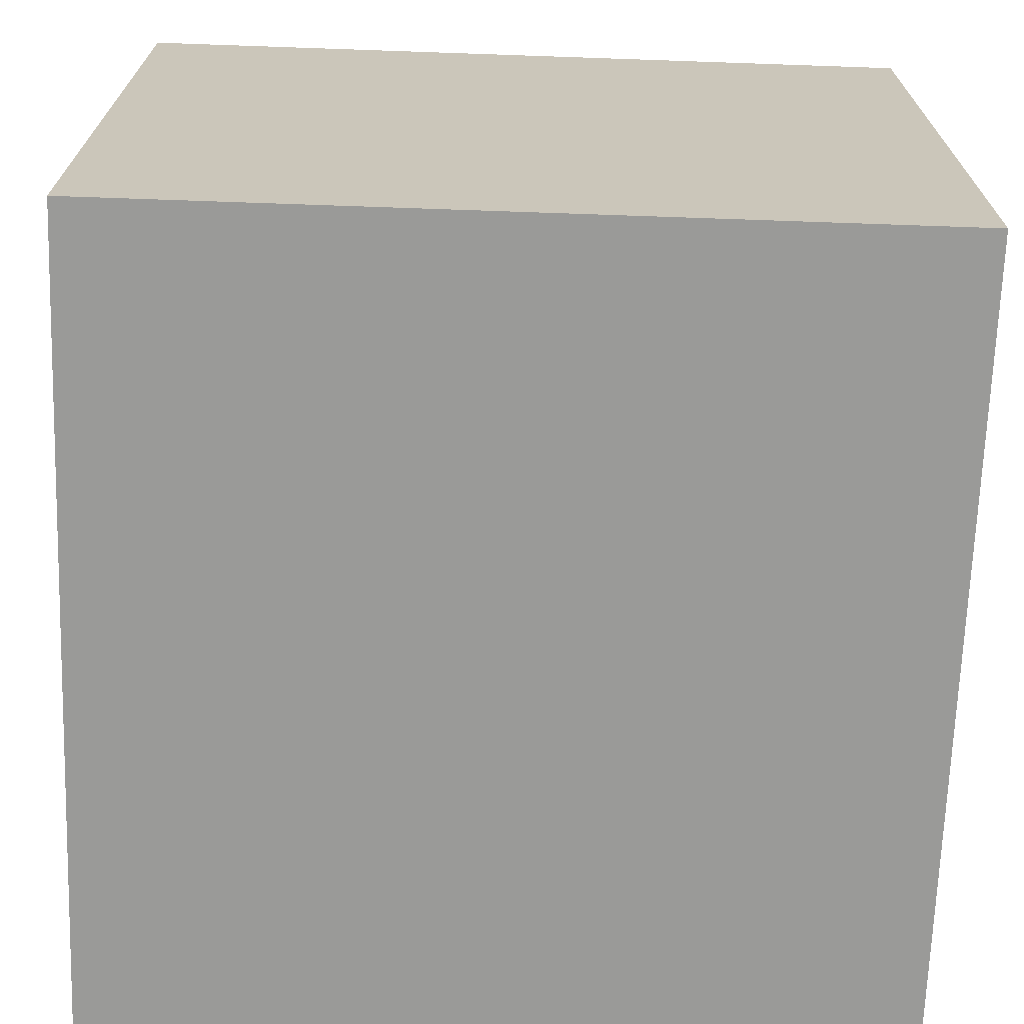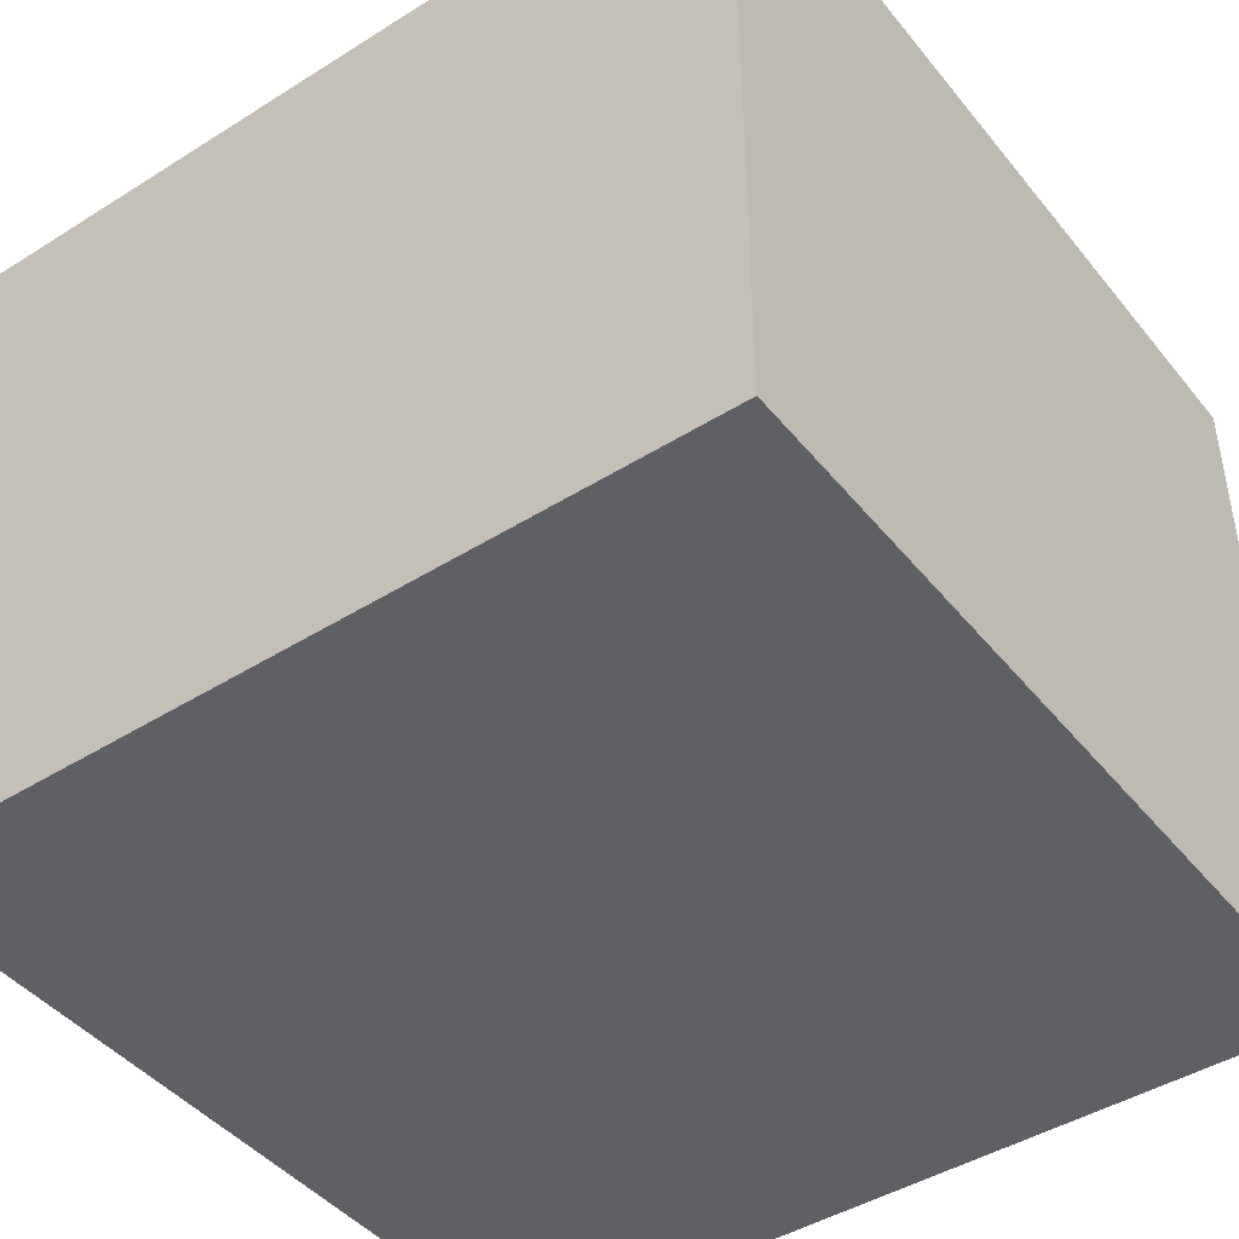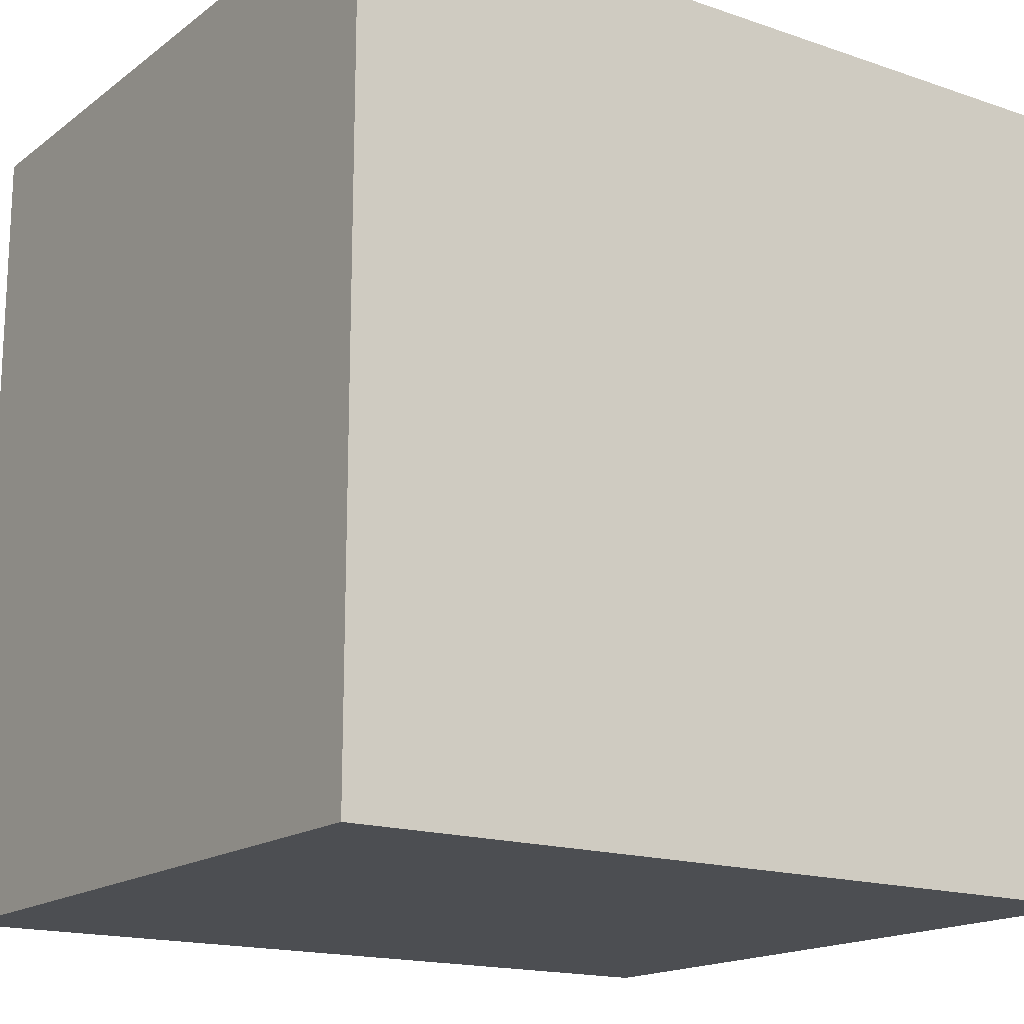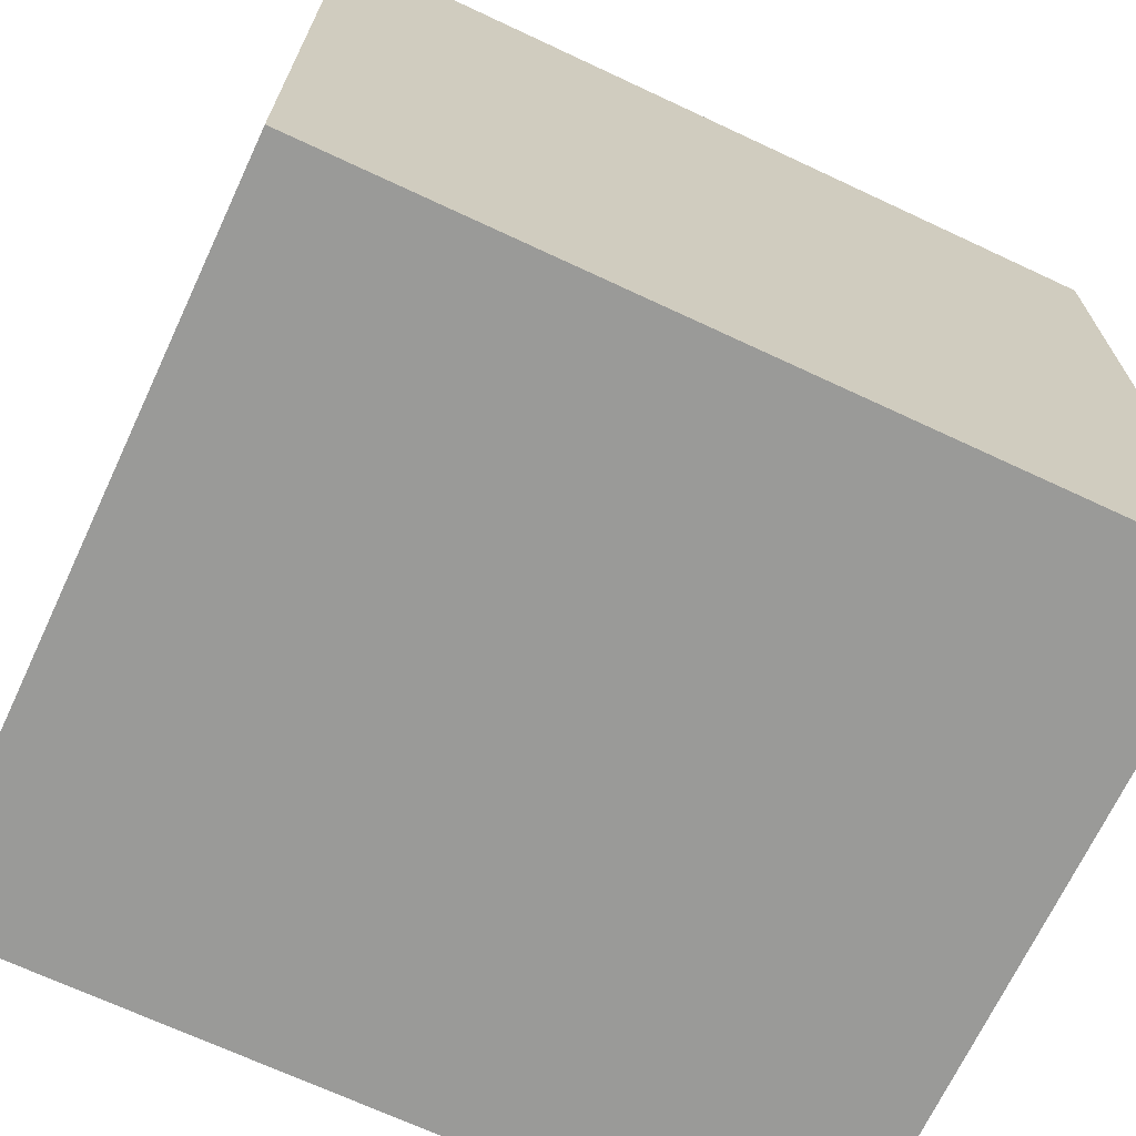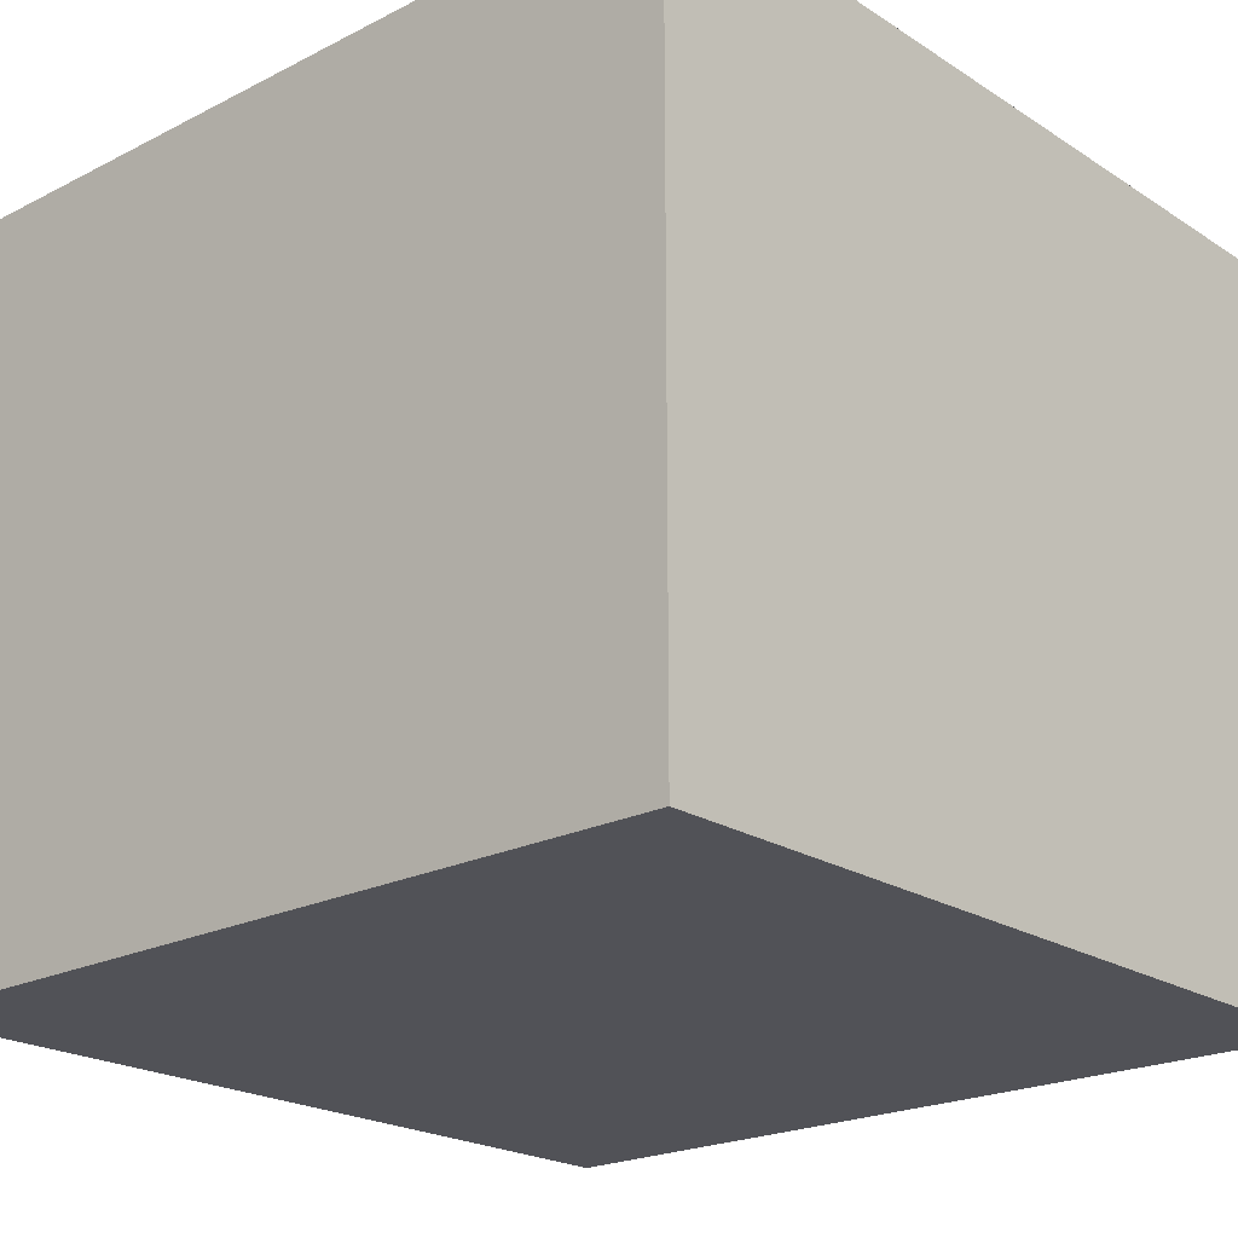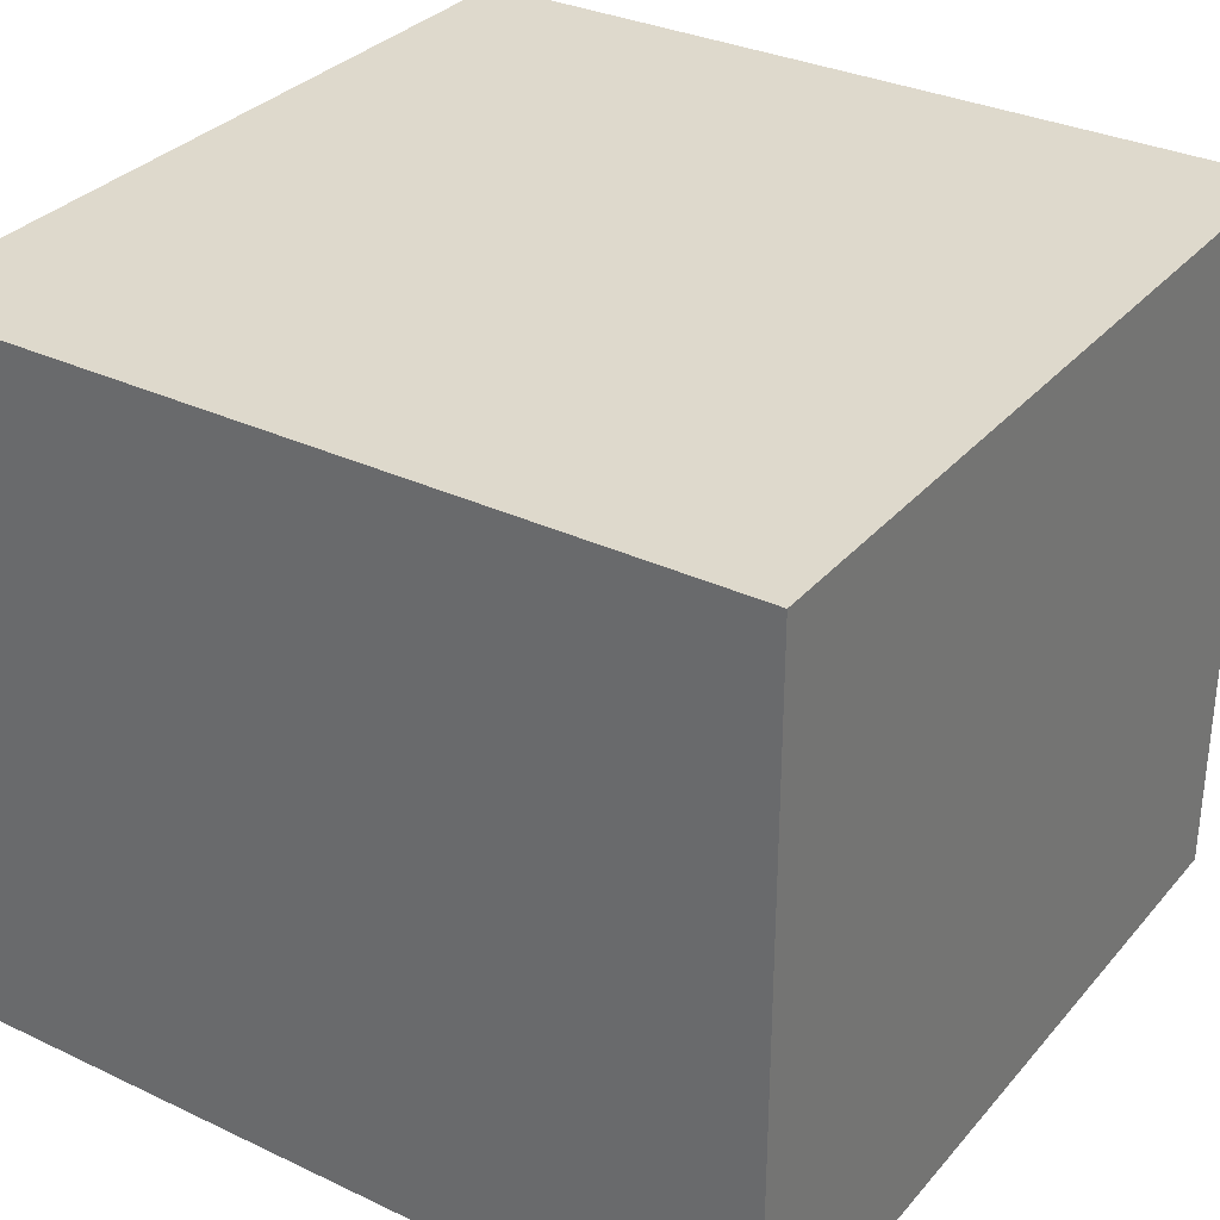
<metadata>
{"format":"obj","ext":"obj","renderer":"f3d","projection":"perspective","resolution":1024,"background":"white","views":[{"elev":-69.2,"azim":178.0,"up":"+Y"},{"elev":-44.4,"azim":-143.8,"up":"+Y"},{"elev":-16.7,"azim":145.3,"up":"+Z"},{"elev":-69.2,"azim":-25.1,"up":"+Z"},{"elev":-21.6,"azim":-48.2,"up":"+Y"},{"elev":32.2,"azim":33.5,"up":"+Y"}]}
</metadata>
<code>
o concete_wall_Cube.012
v 1 -0.7507 -1
v 1 -0.7507 1
v -1 -0.7507 -1
v -1 -0.7507 1
v -1 0.9993 1
v 1 0.9993 -1
v 1 0.9993 1
v -1 0.9993 -1
f 3 1 2 4
f 8 5 7 6
f 4 5 8 3
f 3 8 6 1
f 1 6 7 2
f 2 7 5 4

</code>
